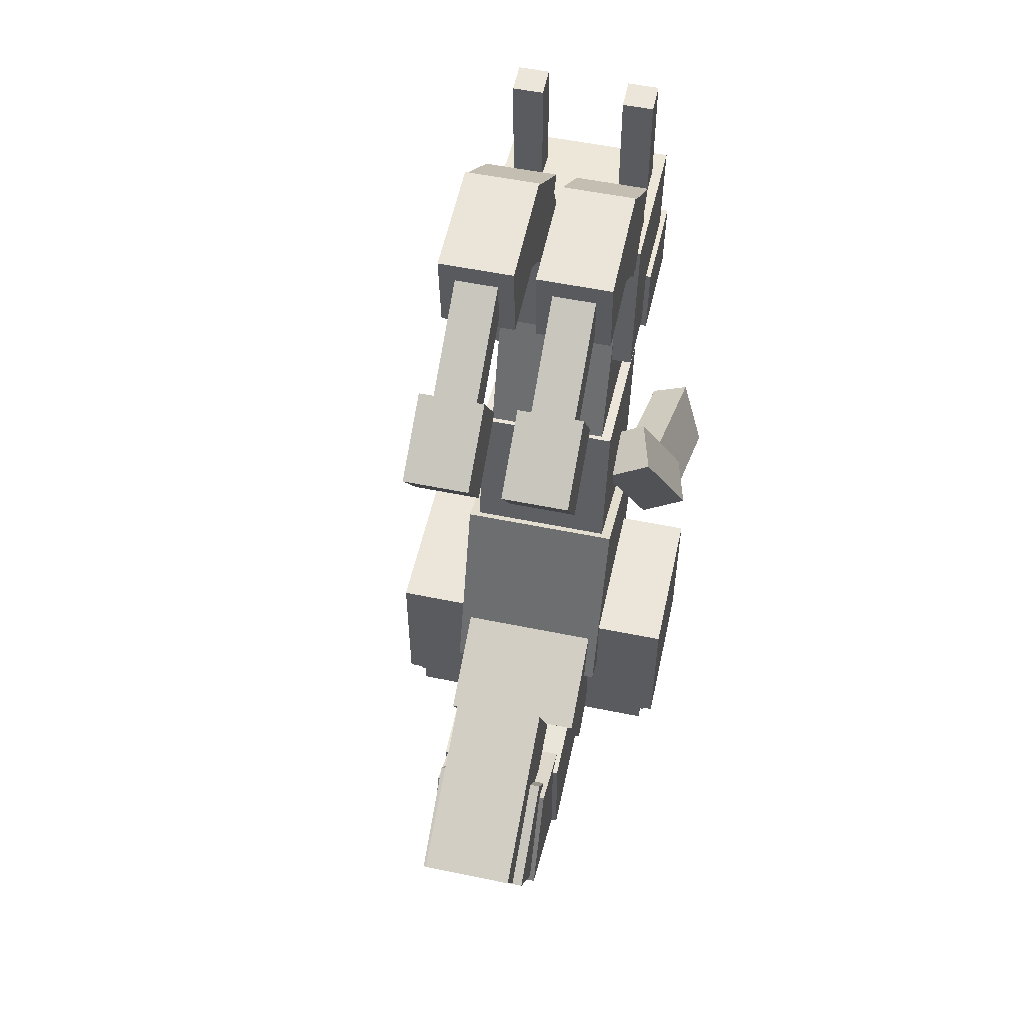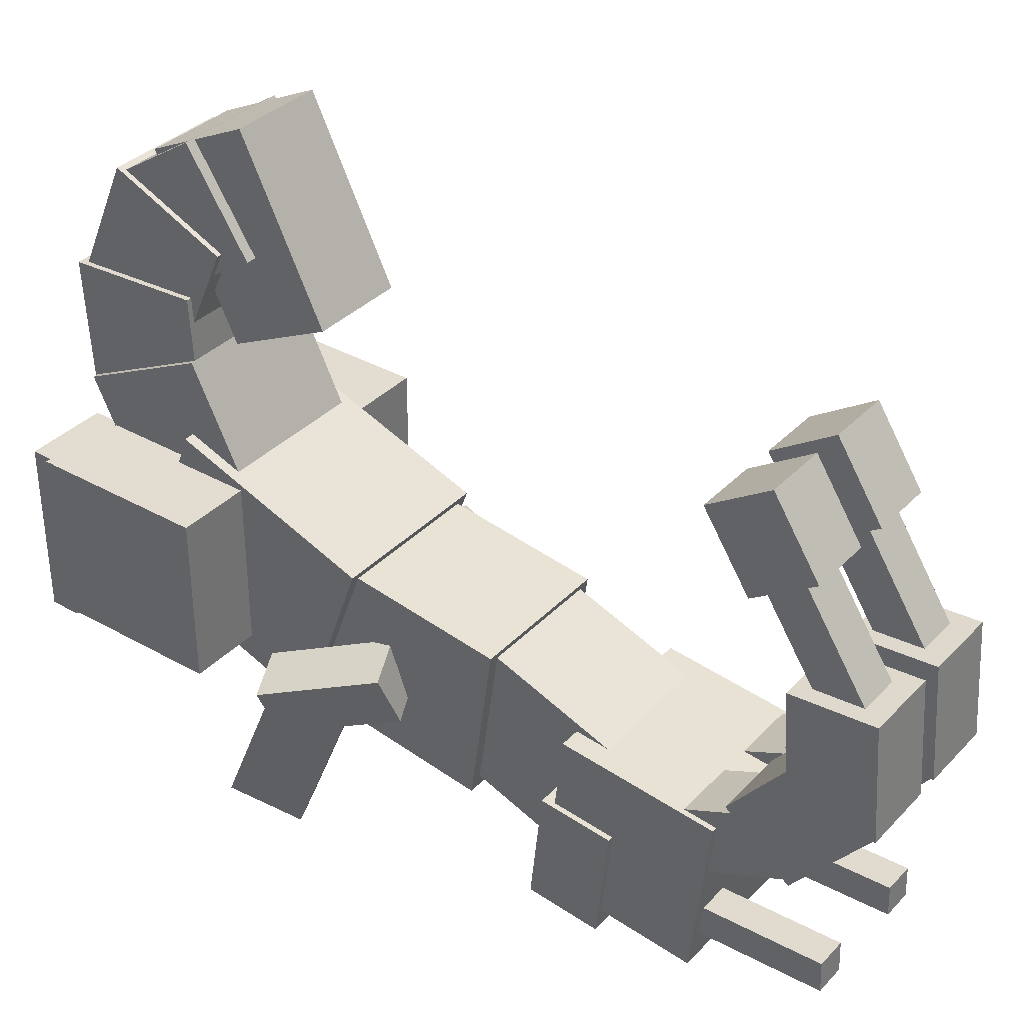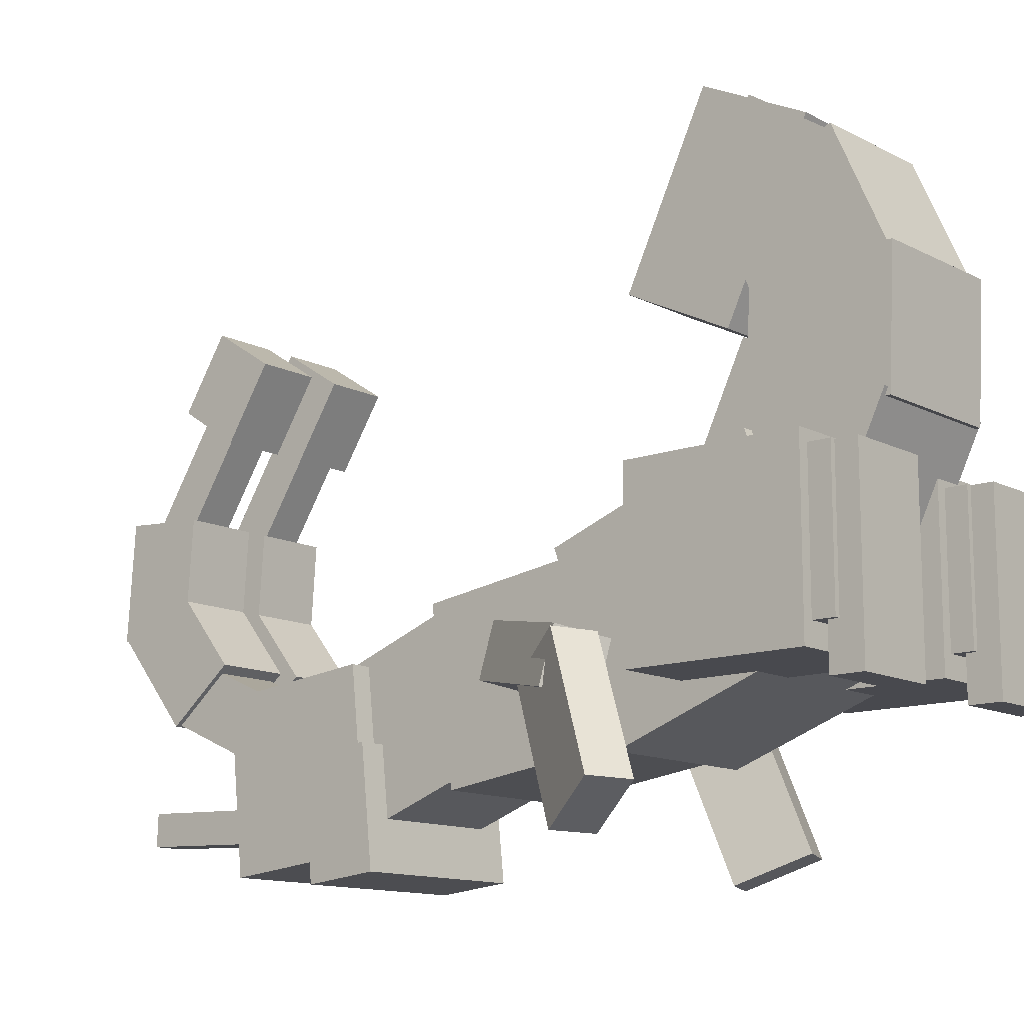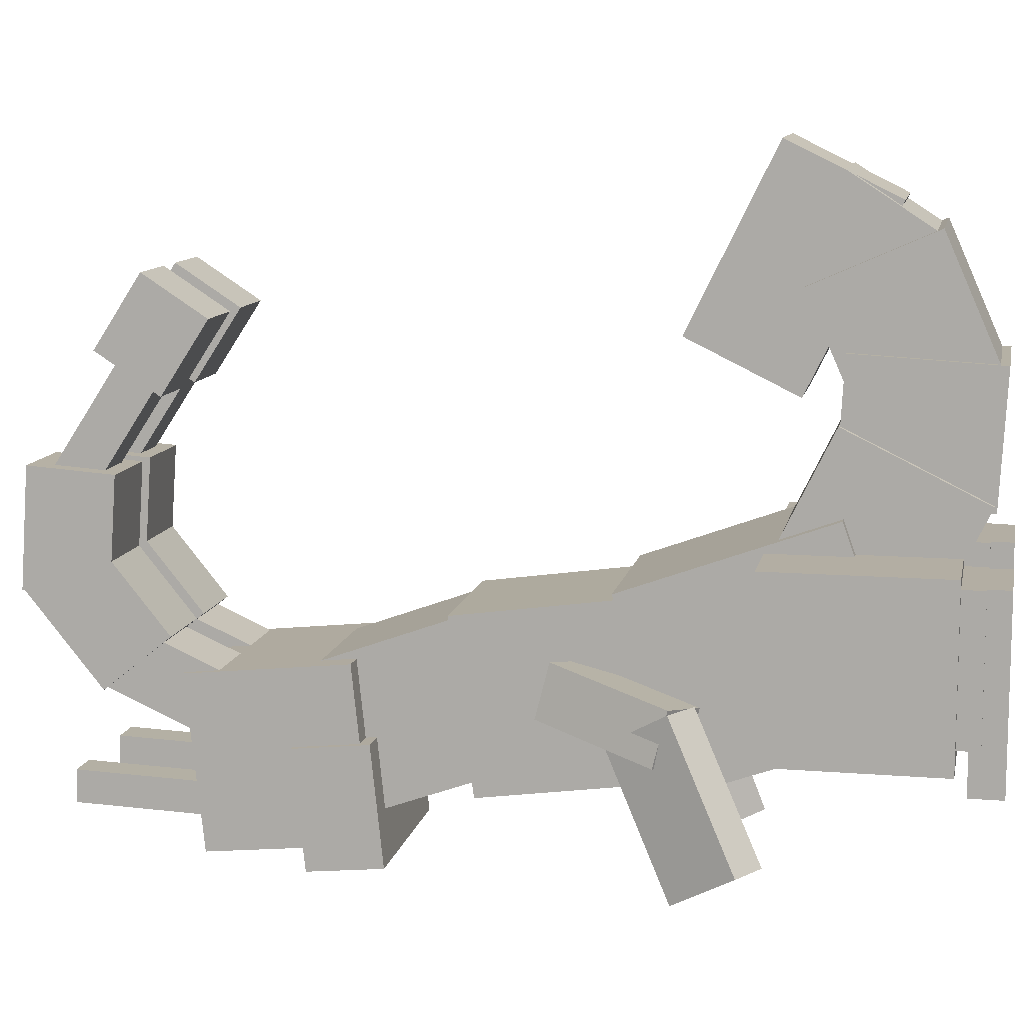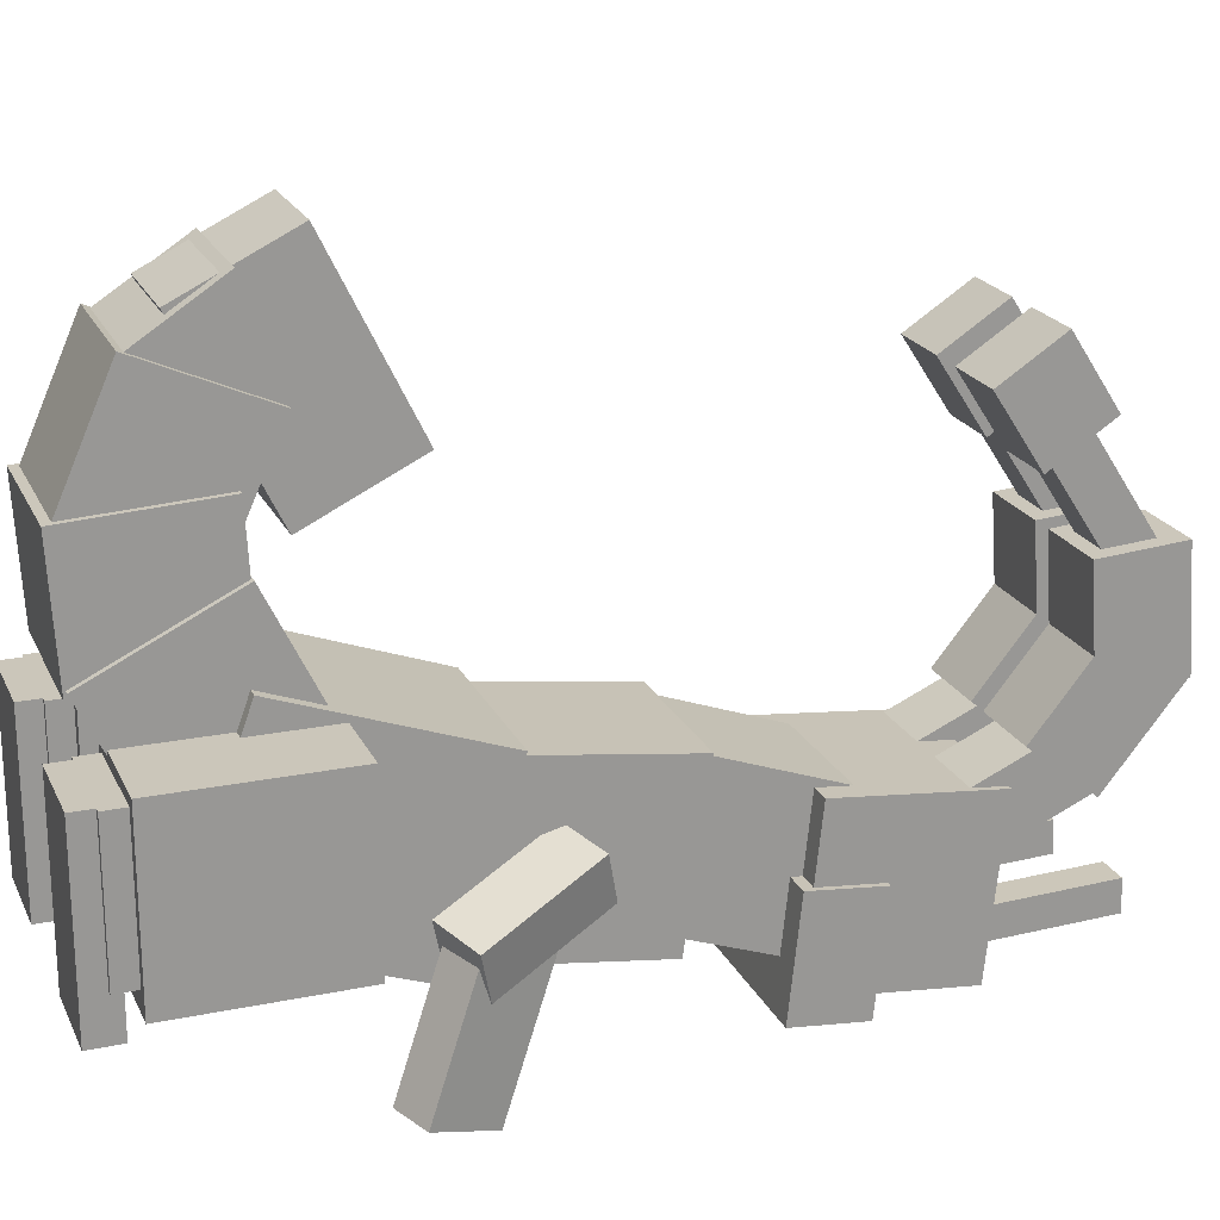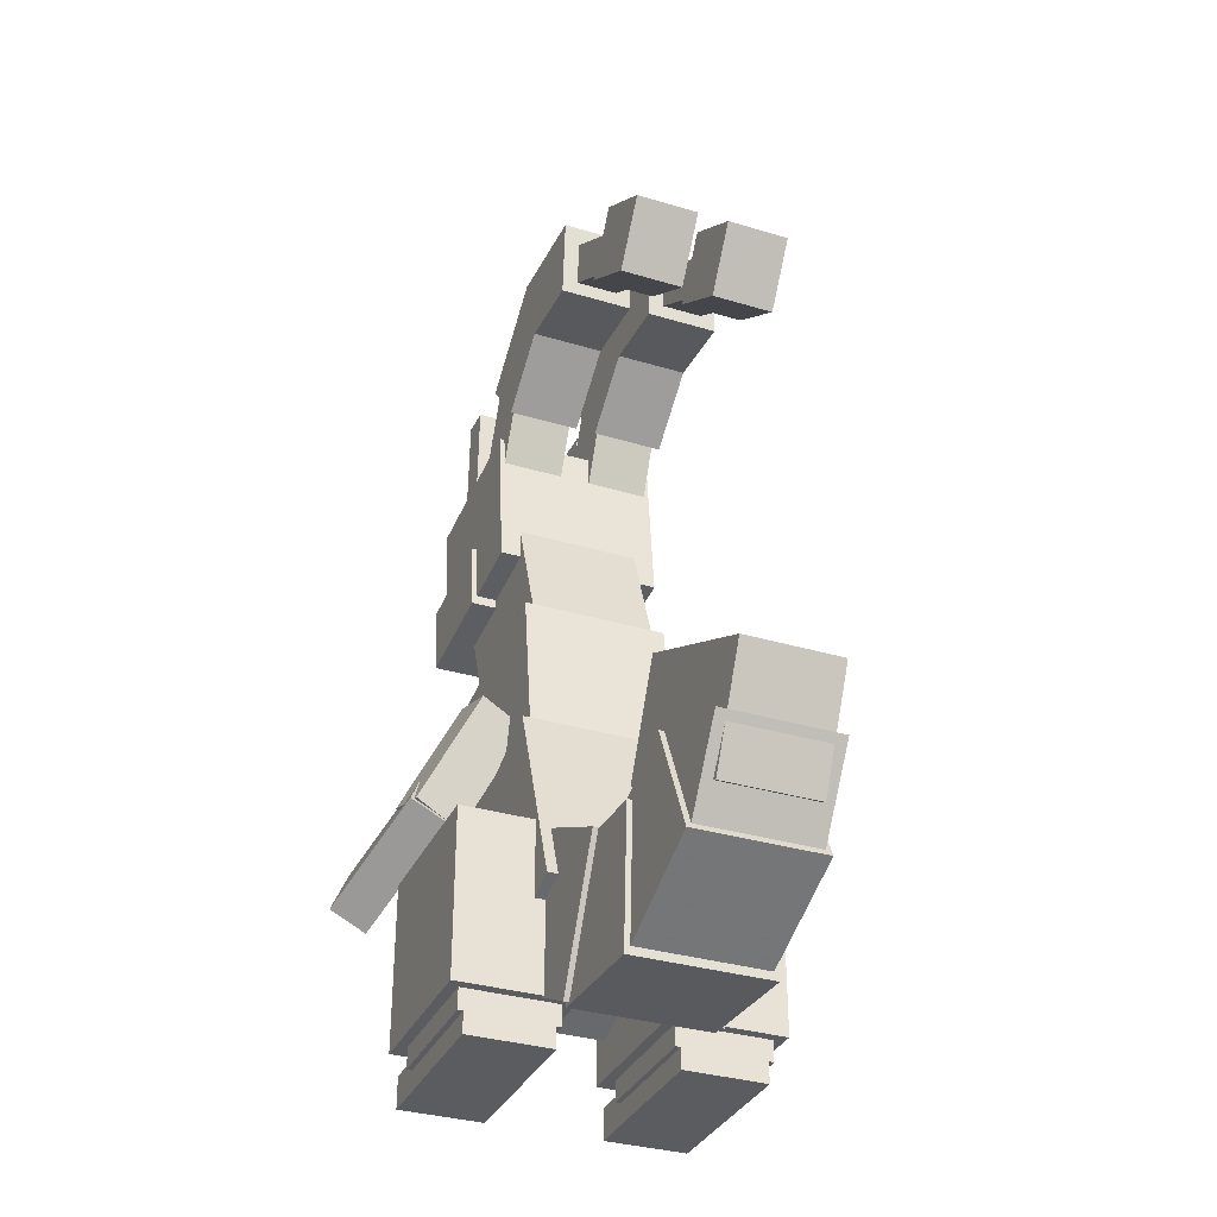
<metadata>
{"format":"obj","ext":"obj","renderer":"f3d","projection":"perspective","resolution":1024,"background":"white","views":[{"elev":54.3,"azim":12.3,"up":"+Y"},{"elev":35.3,"azim":126.9,"up":"+Z"},{"elev":-12.7,"azim":-49.6,"up":"+Z"},{"elev":10.9,"azim":-78.6,"up":"+Z"},{"elev":21.2,"azim":70.0,"up":"+Z"},{"elev":-33.8,"azim":-22.2,"up":"+Y"}]}
</metadata>
<code>
o Body
v 0.5 -1.03 -0.3148
v -0.5 -1.03 -0.3148
v -0.5 0.1449 -0.7423
v 0.5 0.1449 -0.7423
v -0.5 -0.6449 0.7423
v 0.5 -0.6449 0.7423
v 0.5 0.5297 0.3148
v -0.5 0.5297 0.3148
f 1 2 3 4
f 5 6 7 8
f 4 3 8 7
f 6 5 2 1
f 6 1 4 7
f 2 5 8 3
o Left_hip
v -0.25 -1.25 -0.4375
v -0.9375 -1.25 -0.4375
v -0.9375 -0.25 -0.4375
v -0.25 -0.25 -0.4375
v -0.9375 -1.25 0.5625
v -0.25 -1.25 0.5625
v -0.25 -0.25 0.5625
v -0.9375 -0.25 0.5625
f 9 10 11 12
f 13 14 15 16
f 12 11 16 15
f 14 13 10 9
f 14 9 12 15
f 10 13 16 11
o Left leg
v -0.3125 -1.375 -0.3125
v -0.875 -1.375 -0.3125
v -0.875 -1.25 -0.3125
v -0.3125 -1.25 -0.3125
v -0.875 -1.375 0.5
v -0.3125 -1.375 0.5
v -0.3125 -1.25 0.5
v -0.875 -1.25 0.5
f 17 18 19 20
f 21 22 23 24
f 20 19 24 23
f 22 21 18 17
f 22 17 20 23
f 18 21 24 19
o Left foot
v -0.3438 -1.5 -0.5625
v -0.8438 -1.5 -0.5625
v -0.8438 -1.312 -0.5625
v -0.3438 -1.312 -0.5625
v -0.8438 -1.5 0.5
v -0.3438 -1.5 0.5
v -0.3438 -1.312 0.5
v -0.8438 -1.312 0.5
f 25 26 27 28
f 29 30 31 32
f 28 27 32 31
f 30 29 26 25
f 30 25 28 31
f 26 29 32 27
o Right_hip
v 0.9375 -1.25 -0.4375
v 0.25 -1.25 -0.4375
v 0.25 -0.25 -0.4375
v 0.9375 -0.25 -0.4375
v 0.25 -1.25 0.5625
v 0.9375 -1.25 0.5625
v 0.9375 -0.25 0.5625
v 0.25 -0.25 0.5625
f 33 34 35 36
f 37 38 39 40
f 36 35 40 39
f 38 37 34 33
f 38 33 36 39
f 34 37 40 35
o Right leg
v 0.875 -1.375 -0.3125
v 0.3125 -1.375 -0.3125
v 0.3125 -1.25 -0.3125
v 0.875 -1.25 -0.3125
v 0.3125 -1.375 0.5
v 0.875 -1.375 0.5
v 0.875 -1.25 0.5
v 0.3125 -1.25 0.5
f 41 42 43 44
f 45 46 47 48
f 44 43 48 47
f 46 45 42 41
f 46 41 44 47
f 42 45 48 43
o Right foot
v 0.8438 -1.5 -0.5625
v 0.3438 -1.5 -0.5625
v 0.3438 -1.312 -0.5625
v 0.8438 -1.312 -0.5625
v 0.3438 -1.5 0.5
v 0.8438 -1.5 0.5
v 0.8438 -1.312 0.5
v 0.3438 -1.312 0.5
f 49 50 51 52
f 53 54 55 56
f 52 51 56 55
f 54 53 50 49
f 54 49 52 55
f 50 53 56 51
o Tail base
v 0.4375 -1.394 0.832
v -0.4375 -1.394 0.832
v -0.4375 -0.9557 -0.06679
v 0.4375 -0.9557 -0.06679
v -0.4375 -0.6076 1.216
v 0.4375 -0.6076 1.216
v 0.4375 -0.1693 0.3168
v -0.4375 -0.1693 0.3168
f 57 58 59 60
f 61 62 63 64
f 60 59 64 63
f 62 61 58 57
f 62 57 60 63
f 58 61 64 59
o Tail pt2
v 0.4062 -1.445 1.54
v -0.4062 -1.445 1.54
v -0.4062 -1.406 0.7912
v 0.4062 -1.406 0.7912
v -0.4062 -0.6336 1.583
v 0.4062 -0.6336 1.583
v 0.4062 -0.5943 0.8338
v -0.4062 -0.5943 0.8338
f 65 66 67 68
f 69 70 71 72
f 68 67 72 71
f 70 69 66 65
f 70 65 68 71
f 66 69 72 67
o Tail pt3
v 0.375 -1.1 2.213
v -0.375 -1.1 2.213
v -0.375 -1.405 1.528
v 0.375 -1.405 1.528
v -0.375 -0.4149 1.908
v 0.375 -0.4149 1.908
v 0.375 -0.7199 1.222
v -0.375 -0.7199 1.222
f 73 74 75 76
f 77 78 79 80
f 76 75 80 79
f 78 77 74 73
f 78 73 76 79
f 74 77 80 75
o Tail pt4
v 0.3438 -0.6075 2.496
v -0.3438 -0.6075 2.496
v -0.3438 -1.079 2.19
v 0.3438 -1.079 2.19
v -0.3438 -0.233 1.919
v 0.3438 -0.233 1.919
v 0.3438 -0.7048 1.613
v -0.3438 -0.7048 1.613
f 81 82 83 84
f 85 86 87 88
f 84 83 88 87
f 86 85 82 81
f 86 81 84 87
f 82 85 88 83
o Tail pt5
v 0.2812 -0.2838 2.646
v -0.2812 -0.2838 2.646
v -0.2812 -0.9017 2.345
v 0.2812 -0.9017 2.345
v -0.2812 0.2094 1.635
v 0.2812 0.2094 1.635
v 0.2812 -0.4086 1.334
v -0.2812 -0.4086 1.334
f 89 90 91 92
f 93 94 95 96
f 92 91 96 95
f 94 93 90 89
f 94 89 92 95
f 90 93 96 91
o Upper body
v 0.4375 0.1582 -0.6885
v -0.4375 0.1582 -0.6885
v -0.4375 1.272 -0.8451
v 0.4375 1.272 -0.8451
v -0.4375 0.2973 0.3018
v 0.4375 0.2973 0.3018
v 0.4375 1.411 0.1452
v -0.4375 1.411 0.1452
f 97 98 99 100
f 101 102 103 104
f 100 99 104 103
f 102 101 98 97
f 102 97 100 103
f 98 101 104 99
o Left_arm
v -0.6868 0.1178 -0.5244
v -0.967 0.2449 -0.4699
v -0.6407 0.9067 -0.3356
v -0.3605 0.7796 -0.3901
v -0.9417 0.171 -0.1674
v -0.6615 0.04391 -0.2218
v -0.3352 0.7057 -0.08751
v -0.6154 0.8328 -0.03304
f 105 106 107 108
f 109 110 111 112
f 108 107 112 111
f 110 109 106 105
f 110 105 108 111
f 106 109 112 107
o Left lower arm
v -0.8019 0.02988 -1.17
v -1.027 0.1388 -1.161
v -0.8119 0.5161 -0.4013
v -0.5871 0.4072 -0.4107
v -1.185 -0.2069 -0.9445
v -0.9603 -0.3158 -0.954
v -0.7455 0.0615 -0.1943
v -0.9703 0.1704 -0.1848
f 113 114 115 116
f 117 118 119 120
f 116 115 120 119
f 118 117 114 113
f 118 113 116 119
f 114 117 120 115
o Right_arm
v 0.8415 0.2449 -0.6757
v 0.5613 0.1178 -0.6212
v 0.309 0.7796 -0.3745
v 0.5893 0.9067 -0.4289
v 0.6512 0.04391 -0.3312
v 0.9314 0.171 -0.3857
v 0.6792 0.8328 -0.1389
v 0.3989 0.7057 -0.08442
f 121 122 123 124
f 125 126 127 128
f 124 123 128 127
f 126 125 122 121
f 126 121 124 127
f 122 125 128 123
o Right lower arm
v 0.7809 0.3016 -1.338
v 0.5489 0.2091 -1.327
v 0.467 0.5105 -0.5101
v 0.699 0.603 -0.5209
v 0.7066 -0.1684 -1.172
v 0.9386 -0.07593 -1.183
v 0.8568 0.2255 -0.3659
v 0.6248 0.133 -0.355
f 129 130 131 132
f 133 134 135 136
f 132 131 136 135
f 134 133 130 129
f 134 129 132 135
f 130 133 136 131
o Neck
v 0.375 1.093 -0.7039
v -0.375 1.093 -0.7039
v -0.375 2.033 -1.046
v 0.375 2.033 -1.046
v -0.375 1.392 0.1184
v 0.375 1.392 0.1184
v 0.375 2.332 -0.2237
v -0.375 2.332 -0.2237
f 137 138 139 140
f 141 142 143 144
f 140 139 144 143
f 142 141 138 137
f 142 137 140 143
f 138 141 144 139
o Head
v 0.5 1.823 -1.122
v -0.5 1.823 -1.122
v -0.5 2.755 -1.22
v 0.5 2.755 -1.22
v -0.5 1.927 -0.1277
v 0.5 1.927 -0.1277
v 0.5 2.86 -0.2257
v -0.5 2.86 -0.2257
f 145 146 147 148
f 149 150 151 152
f 148 147 152 151
f 150 149 146 145
f 150 145 148 151
f 146 149 152 147
o Mouth ridge
v 0.5312 1.748 -1.24
v -0.5312 1.748 -1.24
v -0.5312 2.183 -1.286
v 0.5312 2.183 -1.286
v -0.5312 1.819 -0.5563
v 0.5312 1.819 -0.5563
v 0.5312 2.254 -0.602
v -0.5312 2.254 -0.602
f 153 154 155 156
f 157 158 159 160
f 156 155 160 159
f 158 157 154 153
f 158 153 156 159
f 154 157 160 155
o Right front antennea
v 0.4375 2.765 -1.032
v 0.25 2.765 -1.032
v 0.25 3.514 -1.006
v 0.4375 3.514 -1.006
v 0.25 2.758 -0.8443
v 0.4375 2.758 -0.8443
v 0.4375 3.508 -0.8181
v 0.25 3.508 -0.8181
f 161 162 163 164
f 165 166 167 168
f 164 163 168 167
f 166 165 162 161
f 166 161 164 167
f 162 165 168 163
o Left front antennea
v -0.25 2.765 -1.032
v -0.4375 2.765 -1.032
v -0.4375 3.514 -1.006
v -0.25 3.514 -1.006
v -0.4375 2.758 -0.8443
v -0.25 2.758 -0.8443
v -0.25 3.508 -0.8181
v -0.4375 3.508 -0.8181
f 169 170 171 172
f 173 174 175 176
f 172 171 176 175
f 174 173 170 169
f 174 169 172 175
f 170 173 176 171
o Right rear antennea base
v 0.4688 2.801 -0.5546
v 0.09375 2.801 -0.5546
v 0.09375 3.315 -0.3258
v 0.4688 3.315 -0.3258
v 0.09375 2.649 -0.212
v 0.4688 2.649 -0.212
v 0.4688 3.163 0.01678
v 0.09375 3.163 0.01678
f 177 178 179 180
f 181 182 183 184
f 180 179 184 183
f 182 181 178 177
f 182 177 180 183
f 178 181 184 179
o Right rear antennea mid
v 0.5 3.312 -0.3407
v 0.0625 3.312 -0.3407
v 0.0625 3.744 0.1936
v 0.5 3.744 0.1936
v 0.0625 2.923 -0.02604
v 0.5 2.923 -0.02604
v 0.5 3.356 0.5082
v 0.0625 3.356 0.5082
f 185 186 187 188
f 189 190 191 192
f 188 187 192 191
f 190 189 186 185
f 190 185 188 191
f 186 189 192 187
o Right rear antennea mid2
v 0.5 3.76 0.196
v 0.0625 3.76 0.196
v 0.0625 3.712 0.8818
v 0.5 3.712 0.8818
v 0.0625 3.261 0.1611
v 0.5 3.261 0.1611
v 0.5 3.213 0.8469
v 0.0625 3.213 0.8469
f 193 194 195 196
f 197 198 199 200
f 196 195 200 199
f 198 197 194 193
f 198 193 196 199
f 194 197 200 195
o Right rear antennea neartip
v 0.4062 3.626 0.8101
v 0.1562 3.626 0.8101
v 0.1562 3.217 1.439
v 0.4062 3.217 1.439
v 0.1562 3.416 0.6739
v 0.4062 3.416 0.6739
v 0.4062 3.008 1.303
v 0.1562 3.008 1.303
f 201 202 203 204
f 205 206 207 208
f 204 203 208 207
f 206 205 202 201
f 206 201 204 207
f 202 205 208 203
o Right rear antennea tip
v 0.4688 3.322 1.507
v 0.09375 3.322 1.507
v 0.09375 3.05 1.927
v 0.4688 3.05 1.927
v 0.09375 2.955 1.269
v 0.4688 2.955 1.269
v 0.4688 2.683 1.688
v 0.09375 2.683 1.688
f 209 210 211 212
f 213 214 215 216
f 212 211 216 215
f 214 213 210 209
f 214 209 212 215
f 210 213 216 211
o Left rear antennea base
v -0.09375 2.801 -0.5546
v -0.4688 2.801 -0.5546
v -0.4688 3.315 -0.3258
v -0.09375 3.315 -0.3258
v -0.4688 2.649 -0.212
v -0.09375 2.649 -0.212
v -0.09375 3.163 0.01678
v -0.4688 3.163 0.01678
f 217 218 219 220
f 221 222 223 224
f 220 219 224 223
f 222 221 218 217
f 222 217 220 223
f 218 221 224 219
o Left rear antennea mid
v -0.0625 3.312 -0.3407
v -0.5 3.312 -0.3407
v -0.5 3.744 0.1936
v -0.0625 3.744 0.1936
v -0.5 2.923 -0.02604
v -0.0625 2.923 -0.02604
v -0.0625 3.356 0.5082
v -0.5 3.356 0.5082
f 225 226 227 228
f 229 230 231 232
f 228 227 232 231
f 230 229 226 225
f 230 225 228 231
f 226 229 232 227
o Left rear antennea mid2
v -0.0625 3.76 0.196
v -0.5 3.76 0.196
v -0.5 3.712 0.8818
v -0.0625 3.712 0.8818
v -0.5 3.261 0.1611
v -0.0625 3.261 0.1611
v -0.0625 3.213 0.8469
v -0.5 3.213 0.8469
f 233 234 235 236
f 237 238 239 240
f 236 235 240 239
f 238 237 234 233
f 238 233 236 239
f 234 237 240 235
o Left rear antennea neartip
v -0.1562 3.626 0.8101
v -0.4062 3.626 0.8101
v -0.4062 3.217 1.439
v -0.1562 3.217 1.439
v -0.4062 3.416 0.6739
v -0.1562 3.416 0.6739
v -0.1562 3.008 1.303
v -0.4062 3.008 1.303
f 241 242 243 244
f 245 246 247 248
f 244 243 248 247
f 246 245 242 241
f 246 241 244 247
f 242 245 248 243
o Left rear antennea tip
v -0.09375 3.322 1.507
v -0.4688 3.322 1.507
v -0.4688 3.05 1.927
v -0.09375 3.05 1.927
v -0.4688 2.955 1.269
v -0.09375 2.955 1.269
v -0.09375 2.683 1.688
v -0.4688 2.683 1.688
f 249 250 251 252
f 253 254 255 256
f 252 251 256 255
f 254 253 250 249
f 254 249 252 255
f 250 253 256 251

</code>
